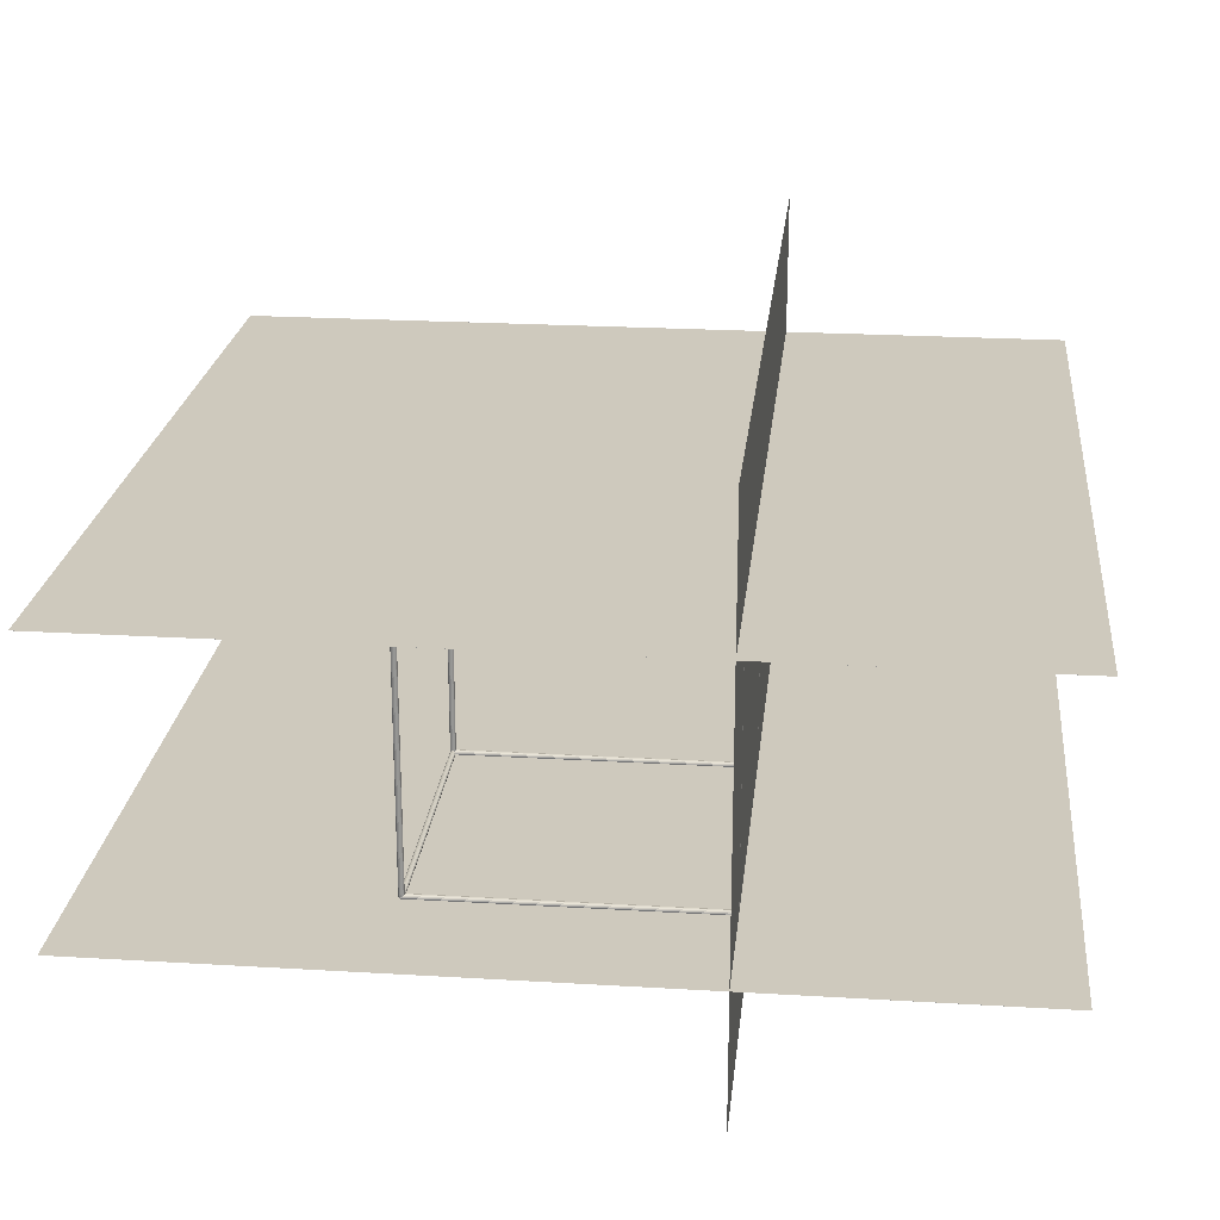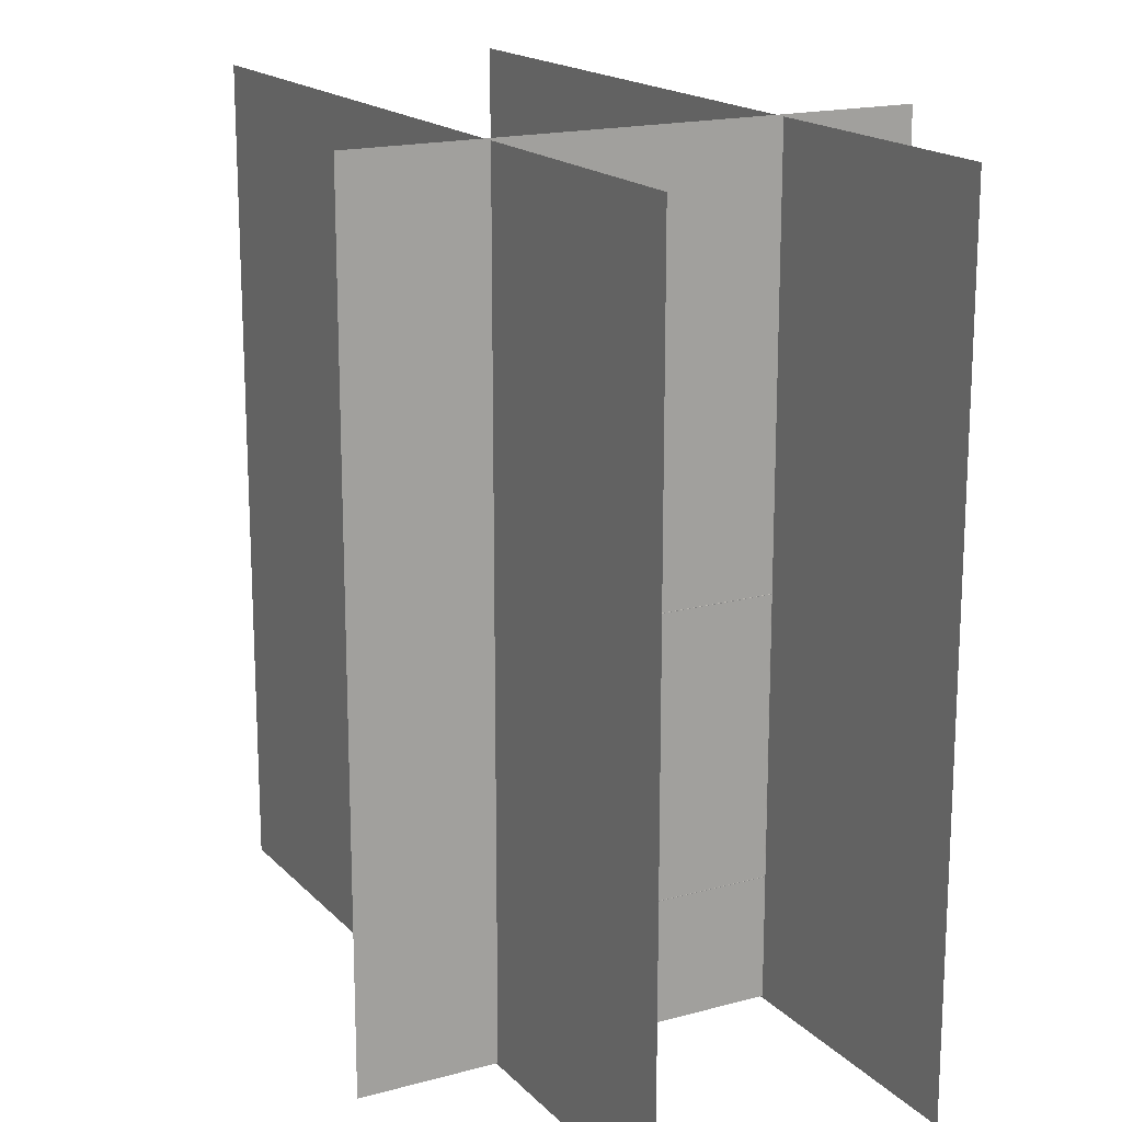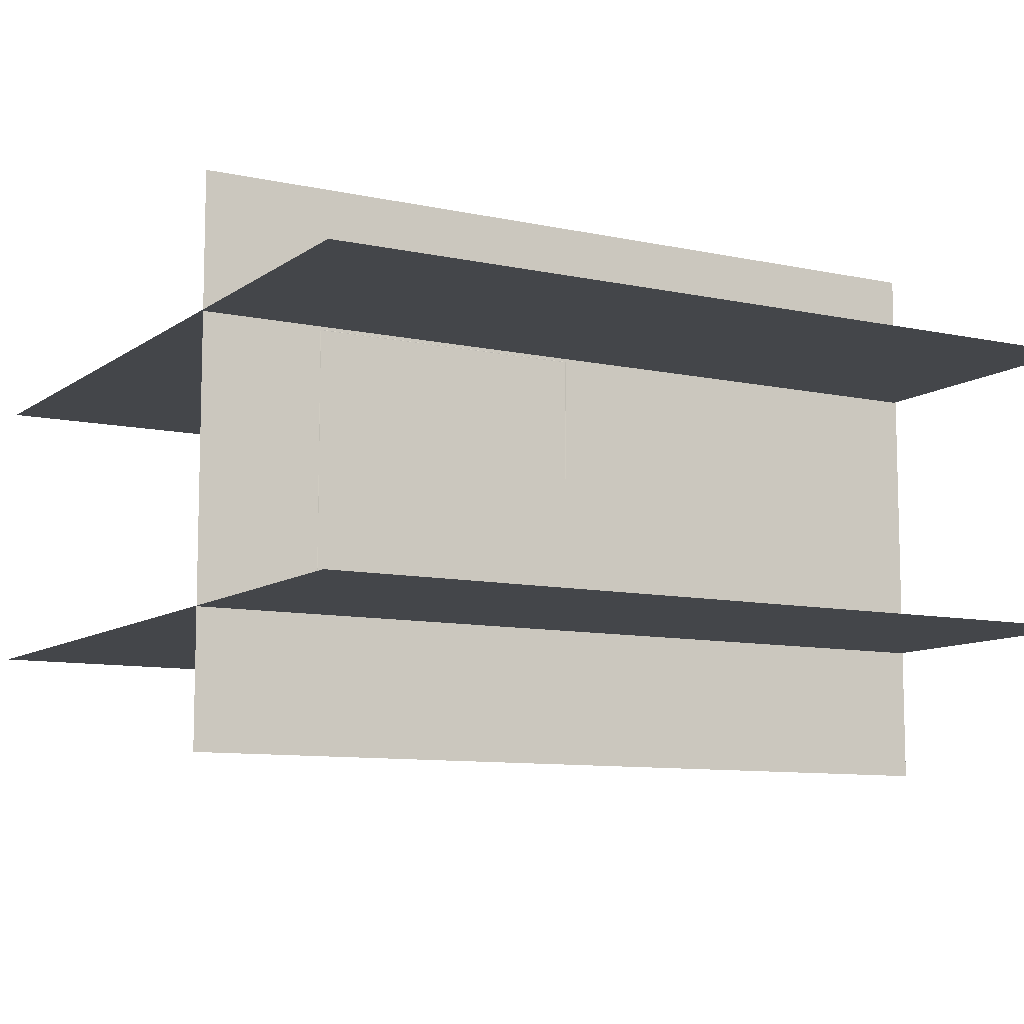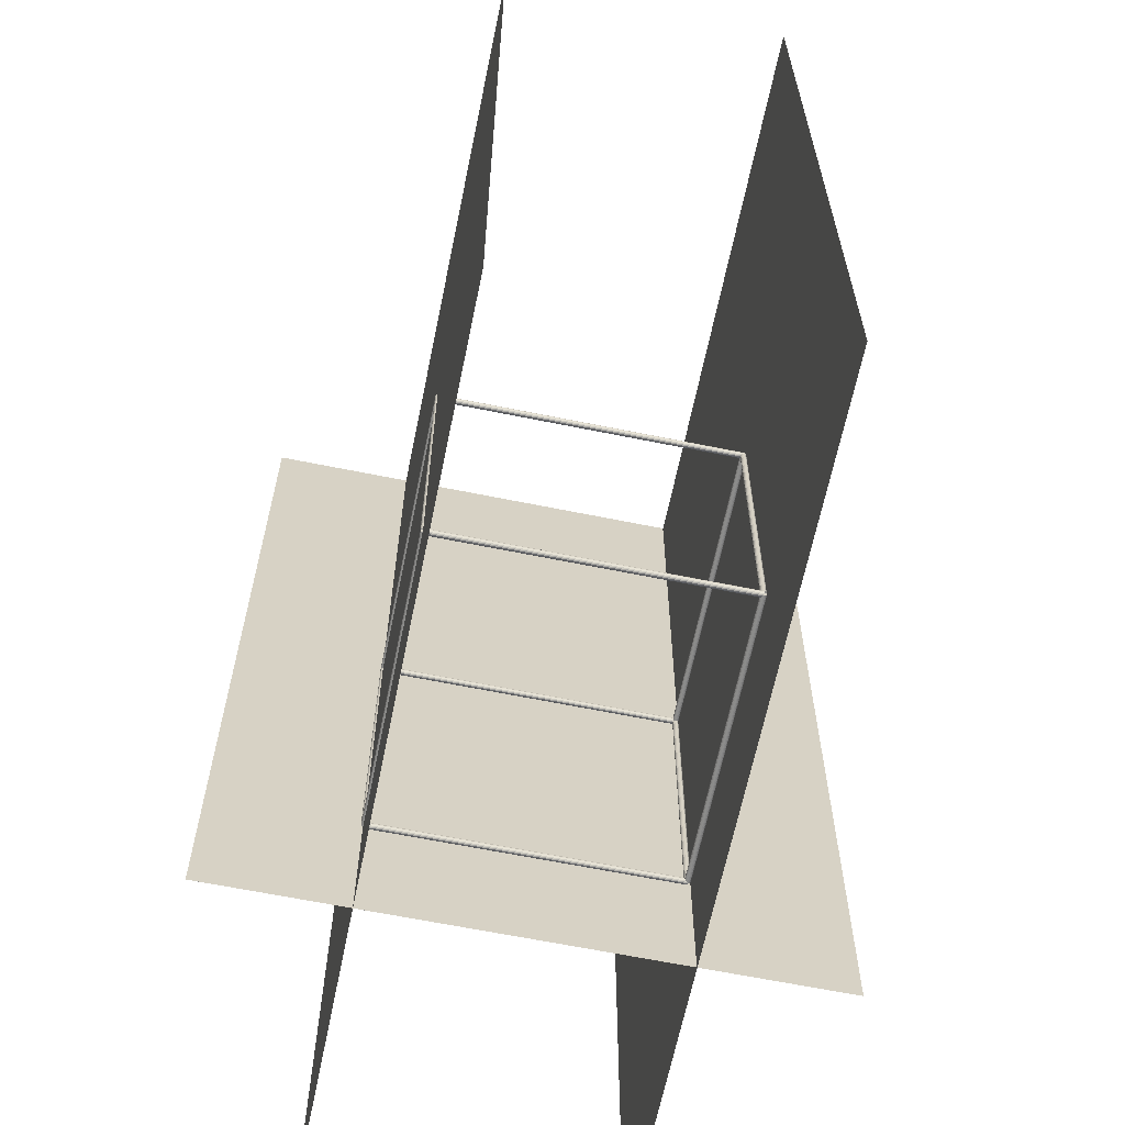
<metadata>
{"format":"obj","ext":"obj","renderer":"f3d","projection":"perspective","resolution":1024,"background":"white","views":[{"elev":22.7,"azim":-174.1,"up":"+Y"},{"elev":17.4,"azim":-118.5,"up":"+Z"},{"elev":-9.5,"azim":-119.8,"up":"+Y"},{"elev":-64.1,"azim":78.4,"up":"+Z"}]}
</metadata>
<code>
o c25_Cylinder
v 5.187 1.498 2.992
v 4.187 1.498 2.992
v 5.187 1.497 2.996
v 4.187 1.497 2.996
v 5.187 1.495 2.999
v 4.187 1.495 2.999
v 5.187 1.492 3.001
v 4.187 1.492 3.001
v 5.187 1.488 3.002
v 4.187 1.488 3.002
v 5.187 1.484 3.001
v 4.187 1.484 3.001
v 5.187 1.481 2.999
v 4.187 1.481 2.999
v 5.187 1.479 2.996
v 4.187 1.479 2.996
v 5.187 1.478 2.992
v 4.187 1.478 2.992
v 5.187 1.479 2.988
v 4.187 1.479 2.988
v 5.187 1.481 2.985
v 4.187 1.481 2.985
v 5.187 1.484 2.983
v 4.187 1.484 2.983
v 5.187 1.488 2.982
v 4.187 1.488 2.982
v 5.187 1.492 2.983
v 4.187 1.492 2.983
v 5.187 1.495 2.985
v 4.187 1.495 2.985
v 5.187 1.497 2.988
v 4.187 1.497 2.988
f 4 3 1 2
f 6 5 3 4
f 8 7 5 6
f 10 9 7 8
f 12 11 9 10
f 14 13 11 12
f 16 15 13 14
f 18 17 15 16
f 20 19 17 18
f 22 21 19 20
f 24 23 21 22
f 26 25 23 24
f 28 27 25 26
f 30 29 27 28
f 32 31 29 30
f 2 1 31 32
f 1 3 5 7 9 11 13 15 17 19 21 23 25 27 29 31
f 32 30 28 26 24 22 20 18 16 14 12 10 8 6 4 2
o c24_Cylinder
v 5.187 0.4982 2.992
v 4.187 0.498 2.992
v 5.187 0.4974 2.996
v 4.187 0.4972 2.996
v 5.187 0.4953 2.999
v 4.187 0.495 2.999
v 5.187 0.492 3.001
v 4.187 0.4918 3.001
v 5.187 0.4882 3.002
v 4.187 0.488 3.002
v 5.187 0.4844 3.001
v 4.187 0.4841 3.001
v 5.187 0.4811 2.999
v 4.187 0.4809 2.999
v 5.187 0.4789 2.996
v 4.187 0.4787 2.996
v 5.187 0.4782 2.992
v 4.187 0.478 2.992
v 5.187 0.4789 2.988
v 4.187 0.4787 2.988
v 5.187 0.4811 2.985
v 4.187 0.4809 2.985
v 5.187 0.4844 2.983
v 4.187 0.4841 2.983
v 5.187 0.4882 2.982
v 4.187 0.488 2.982
v 5.187 0.492 2.983
v 4.187 0.4918 2.983
v 5.187 0.4953 2.985
v 4.187 0.495 2.985
v 5.187 0.4974 2.988
v 4.187 0.4972 2.988
f 36 35 33 34
f 38 37 35 36
f 40 39 37 38
f 42 41 39 40
f 44 43 41 42
f 46 45 43 44
f 48 47 45 46
f 50 49 47 48
f 52 51 49 50
f 54 53 51 52
f 56 55 53 54
f 58 57 55 56
f 60 59 57 58
f 62 61 59 60
f 64 63 61 62
f 34 33 63 64
f 33 35 37 39 41 43 45 47 49 51 53 55 57 59 61 63
f 64 62 60 58 56 54 52 50 48 46 44 42 40 38 36 34
o c23_Cylinder
v 5.187 1.498 1.992
v 4.187 1.498 1.992
v 5.187 1.497 1.996
v 4.187 1.497 1.996
v 5.187 1.495 1.999
v 4.187 1.495 1.999
v 5.187 1.492 2.001
v 4.187 1.492 2.001
v 5.187 1.488 2.002
v 4.187 1.488 2.002
v 5.187 1.484 2.001
v 4.187 1.484 2.001
v 5.187 1.481 1.999
v 4.187 1.481 1.999
v 5.187 1.479 1.996
v 4.187 1.479 1.996
v 5.187 1.478 1.992
v 4.187 1.478 1.992
v 5.187 1.479 1.988
v 4.187 1.479 1.988
v 5.187 1.481 1.985
v 4.187 1.481 1.985
v 5.187 1.484 1.983
v 4.187 1.484 1.983
v 5.187 1.488 1.982
v 4.187 1.488 1.982
v 5.187 1.492 1.983
v 4.187 1.492 1.983
v 5.187 1.495 1.985
v 4.187 1.495 1.985
v 5.187 1.497 1.988
v 4.187 1.497 1.988
f 68 67 65 66
f 70 69 67 68
f 72 71 69 70
f 74 73 71 72
f 76 75 73 74
f 78 77 75 76
f 80 79 77 78
f 82 81 79 80
f 84 83 81 82
f 86 85 83 84
f 88 87 85 86
f 90 89 87 88
f 92 91 89 90
f 94 93 91 92
f 96 95 93 94
f 66 65 95 96
f 65 67 69 71 73 75 77 79 81 83 85 87 89 91 93 95
f 96 94 92 90 88 86 84 82 80 78 76 74 72 70 68 66
o c22_Cylinder
v 5.187 0.4982 1.992
v 4.187 0.498 1.992
v 5.187 0.4974 1.996
v 4.187 0.4972 1.996
v 5.187 0.4953 1.999
v 4.187 0.495 1.999
v 5.187 0.492 2.001
v 4.187 0.4918 2.001
v 5.187 0.4882 2.002
v 4.187 0.488 2.002
v 5.187 0.4844 2.001
v 4.187 0.4841 2.001
v 5.187 0.4811 1.999
v 4.187 0.4809 1.999
v 5.187 0.4789 1.996
v 4.187 0.4787 1.996
v 5.187 0.4782 1.992
v 4.187 0.478 1.992
v 5.187 0.4789 1.988
v 4.187 0.4787 1.988
v 5.187 0.4811 1.985
v 4.187 0.4809 1.985
v 5.187 0.4844 1.983
v 4.187 0.4841 1.983
v 5.187 0.4882 1.982
v 4.187 0.488 1.982
v 5.187 0.492 1.983
v 4.187 0.4918 1.983
v 5.187 0.4953 1.985
v 4.187 0.495 1.985
v 5.187 0.4974 1.988
v 4.187 0.4972 1.988
f 100 99 97 98
f 102 101 99 100
f 104 103 101 102
f 106 105 103 104
f 108 107 105 106
f 110 109 107 108
f 112 111 109 110
f 114 113 111 112
f 116 115 113 114
f 118 117 115 116
f 120 119 117 118
f 122 121 119 120
f 124 123 121 122
f 126 125 123 124
f 128 127 125 126
f 98 97 127 128
f 97 99 101 103 105 107 109 111 113 115 117 119 121 123 125 127
f 128 126 124 122 120 118 116 114 112 110 108 106 104 102 100 98
o c14_Cylinder
v 5.185 1.498 1.997
v 5.185 1.498 2.997
v 5.189 1.497 1.997
v 5.189 1.497 2.997
v 5.192 1.495 1.997
v 5.192 1.495 2.997
v 5.194 1.492 1.997
v 5.194 1.492 2.997
v 5.195 1.488 1.997
v 5.195 1.488 2.997
v 5.194 1.484 1.997
v 5.194 1.484 2.997
v 5.192 1.481 1.997
v 5.192 1.481 2.997
v 5.189 1.479 1.997
v 5.189 1.479 2.997
v 5.185 1.478 1.997
v 5.185 1.478 2.997
v 5.181 1.479 1.997
v 5.181 1.479 2.997
v 5.178 1.481 1.997
v 5.178 1.481 2.997
v 5.176 1.484 1.997
v 5.176 1.484 2.997
v 5.175 1.488 1.997
v 5.175 1.488 2.997
v 5.176 1.492 1.997
v 5.176 1.492 2.997
v 5.178 1.495 1.997
v 5.178 1.495 2.997
v 5.181 1.497 1.997
v 5.181 1.497 2.997
f 132 131 129 130
f 134 133 131 132
f 136 135 133 134
f 138 137 135 136
f 140 139 137 138
f 142 141 139 140
f 144 143 141 142
f 146 145 143 144
f 148 147 145 146
f 150 149 147 148
f 152 151 149 150
f 154 153 151 152
f 156 155 153 154
f 158 157 155 156
f 160 159 157 158
f 130 129 159 160
f 129 131 133 135 137 139 141 143 145 147 149 151 153 155 157 159
f 160 158 156 154 152 150 148 146 144 142 140 138 136 134 132 130
o c13_Cylinder
v 4.185 1.498 1.997
v 4.185 1.498 2.997
v 4.189 1.497 1.997
v 4.189 1.497 2.997
v 4.192 1.495 1.997
v 4.192 1.495 2.997
v 4.194 1.492 1.997
v 4.194 1.492 2.997
v 4.195 1.488 1.997
v 4.195 1.488 2.997
v 4.194 1.484 1.997
v 4.194 1.484 2.997
v 4.192 1.481 1.997
v 4.192 1.481 2.997
v 4.189 1.479 1.997
v 4.189 1.479 2.997
v 4.185 1.478 1.997
v 4.185 1.478 2.997
v 4.181 1.479 1.997
v 4.181 1.479 2.997
v 4.178 1.481 1.997
v 4.178 1.481 2.997
v 4.176 1.484 1.997
v 4.176 1.484 2.997
v 4.175 1.488 1.997
v 4.175 1.488 2.997
v 4.176 1.492 1.997
v 4.176 1.492 2.997
v 4.178 1.495 1.997
v 4.178 1.495 2.997
v 4.181 1.497 1.997
v 4.181 1.497 2.997
f 164 163 161 162
f 166 165 163 164
f 168 167 165 166
f 170 169 167 168
f 172 171 169 170
f 174 173 171 172
f 176 175 173 174
f 178 177 175 176
f 180 179 177 178
f 182 181 179 180
f 184 183 181 182
f 186 185 183 184
f 188 187 185 186
f 190 189 187 188
f 192 191 189 190
f 162 161 191 192
f 161 163 165 167 169 171 173 175 177 179 181 183 185 187 189 191
f 192 190 188 186 184 182 180 178 176 174 172 170 168 166 164 162
o c12_Cylinder
v 5.185 0.498 1.997
v 5.185 0.4982 2.997
v 5.189 0.4972 1.997
v 5.189 0.4974 2.997
v 5.192 0.495 1.997
v 5.192 0.4952 2.997
v 5.194 0.4918 1.997
v 5.194 0.492 2.997
v 5.195 0.488 1.997
v 5.195 0.4882 2.997
v 5.194 0.4841 1.997
v 5.194 0.4843 2.997
v 5.192 0.4809 1.997
v 5.192 0.4811 2.997
v 5.189 0.4787 1.997
v 5.189 0.4789 2.997
v 5.185 0.478 1.997
v 5.185 0.4782 2.997
v 5.181 0.4787 1.997
v 5.181 0.4789 2.997
v 5.178 0.4809 1.997
v 5.178 0.4811 2.997
v 5.176 0.4841 1.997
v 5.176 0.4843 2.997
v 5.175 0.488 1.997
v 5.175 0.4882 2.997
v 5.176 0.4918 1.997
v 5.176 0.492 2.997
v 5.178 0.495 1.997
v 5.178 0.4952 2.997
v 5.181 0.4972 1.997
v 5.181 0.4974 2.997
f 196 195 193 194
f 198 197 195 196
f 200 199 197 198
f 202 201 199 200
f 204 203 201 202
f 206 205 203 204
f 208 207 205 206
f 210 209 207 208
f 212 211 209 210
f 214 213 211 212
f 216 215 213 214
f 218 217 215 216
f 220 219 217 218
f 222 221 219 220
f 224 223 221 222
f 194 193 223 224
f 193 195 197 199 201 203 205 207 209 211 213 215 217 219 221 223
f 224 222 220 218 216 214 212 210 208 206 204 202 200 198 196 194
o c11_Cylinder
v 4.185 0.498 1.997
v 4.185 0.4982 2.997
v 4.189 0.4972 1.997
v 4.189 0.4974 2.997
v 4.192 0.495 1.997
v 4.192 0.4952 2.997
v 4.194 0.4918 1.997
v 4.194 0.492 2.997
v 4.195 0.488 1.997
v 4.195 0.4882 2.997
v 4.194 0.4841 1.997
v 4.194 0.4843 2.997
v 4.192 0.4809 1.997
v 4.192 0.4811 2.997
v 4.189 0.4787 1.997
v 4.189 0.4789 2.997
v 4.185 0.478 1.997
v 4.185 0.4782 2.997
v 4.181 0.4787 1.997
v 4.181 0.4789 2.997
v 4.178 0.4809 1.997
v 4.178 0.4811 2.997
v 4.176 0.4841 1.997
v 4.176 0.4843 2.997
v 4.175 0.488 1.997
v 4.175 0.4882 2.997
v 4.176 0.4918 1.997
v 4.176 0.492 2.997
v 4.178 0.495 1.997
v 4.178 0.4952 2.997
v 4.181 0.4972 1.997
v 4.181 0.4974 2.997
f 228 227 225 226
f 230 229 227 228
f 232 231 229 230
f 234 233 231 232
f 236 235 233 234
f 238 237 235 236
f 240 239 237 238
f 242 241 239 240
f 244 243 241 242
f 246 245 243 244
f 248 247 245 246
f 250 249 247 248
f 252 251 249 250
f 254 253 251 252
f 256 255 253 254
f 226 225 255 256
f 225 227 229 231 233 235 237 239 241 243 245 247 249 251 253 255
f 256 254 252 250 248 246 244 242 240 238 236 234 232 230 228 226
o c4_Cylinder
v 5.185 1.488 3.002
v 5.185 0.4881 3.002
v 5.189 1.488 3.002
v 5.189 0.4881 3.002
v 5.192 1.488 3
v 5.192 0.4881 3
v 5.194 1.488 2.996
v 5.194 0.4881 2.996
v 5.195 1.488 2.992
v 5.195 0.4881 2.992
v 5.194 1.488 2.989
v 5.194 0.4881 2.989
v 5.192 1.488 2.985
v 5.192 0.4881 2.985
v 5.189 1.488 2.983
v 5.189 0.4881 2.983
v 5.185 1.488 2.982
v 5.185 0.4881 2.982
v 5.181 1.488 2.983
v 5.181 0.4881 2.983
v 5.178 1.488 2.985
v 5.178 0.4881 2.985
v 5.176 1.488 2.989
v 5.176 0.4881 2.989
v 5.175 1.488 2.992
v 5.175 0.4881 2.992
v 5.176 1.488 2.996
v 5.176 0.4881 2.996
v 5.178 1.488 3
v 5.178 0.4881 3
v 5.181 1.488 3.002
v 5.181 0.4881 3.002
f 260 259 257 258
f 262 261 259 260
f 264 263 261 262
f 266 265 263 264
f 268 267 265 266
f 270 269 267 268
f 272 271 269 270
f 274 273 271 272
f 276 275 273 274
f 278 277 275 276
f 280 279 277 278
f 282 281 279 280
f 284 283 281 282
f 286 285 283 284
f 288 287 285 286
f 258 257 287 288
f 257 259 261 263 265 267 269 271 273 275 277 279 281 283 285 287
f 288 286 284 282 280 278 276 274 272 270 268 266 264 262 260 258
o c3_Cylinder
v 4.185 1.488 3.002
v 4.185 0.4881 3.002
v 4.189 1.488 3.002
v 4.189 0.4881 3.002
v 4.192 1.488 3
v 4.192 0.4881 3
v 4.194 1.488 2.996
v 4.194 0.4881 2.996
v 4.195 1.488 2.992
v 4.195 0.4881 2.992
v 4.194 1.488 2.989
v 4.194 0.4881 2.989
v 4.192 1.488 2.985
v 4.192 0.4881 2.985
v 4.189 1.488 2.983
v 4.189 0.4881 2.983
v 4.185 1.488 2.982
v 4.185 0.4881 2.982
v 4.181 1.488 2.983
v 4.181 0.4881 2.983
v 4.178 1.488 2.985
v 4.178 0.4881 2.985
v 4.176 1.488 2.989
v 4.176 0.4881 2.989
v 4.175 1.488 2.992
v 4.175 0.4881 2.992
v 4.176 1.488 2.996
v 4.176 0.4881 2.996
v 4.178 1.488 3
v 4.178 0.4881 3
v 4.181 1.488 3.002
v 4.181 0.4881 3.002
f 292 291 289 290
f 294 293 291 292
f 296 295 293 294
f 298 297 295 296
f 300 299 297 298
f 302 301 299 300
f 304 303 301 302
f 306 305 303 304
f 308 307 305 306
f 310 309 307 308
f 312 311 309 310
f 314 313 311 312
f 316 315 313 314
f 318 317 315 316
f 320 319 317 318
f 290 289 319 320
f 289 291 293 295 297 299 301 303 305 307 309 311 313 315 317 319
f 320 318 316 314 312 310 308 306 304 302 300 298 296 294 292 290
o c2_Cylinder
v 4.185 1.488 2.002
v 4.185 0.4881 2.002
v 4.189 1.488 2.002
v 4.189 0.4881 2.002
v 4.192 1.488 2
v 4.192 0.4881 2
v 4.194 1.488 1.996
v 4.194 0.4881 1.996
v 4.195 1.488 1.992
v 4.195 0.4881 1.992
v 4.194 1.488 1.989
v 4.194 0.4881 1.989
v 4.192 1.488 1.985
v 4.192 0.4881 1.985
v 4.189 1.488 1.983
v 4.189 0.4881 1.983
v 4.185 1.488 1.982
v 4.185 0.4881 1.982
v 4.181 1.488 1.983
v 4.181 0.4881 1.983
v 4.178 1.488 1.985
v 4.178 0.4881 1.985
v 4.176 1.488 1.989
v 4.176 0.4881 1.989
v 4.175 1.488 1.992
v 4.175 0.4881 1.992
v 4.176 1.488 1.996
v 4.176 0.4881 1.996
v 4.178 1.488 2
v 4.178 0.4881 2
v 4.181 1.488 2.002
v 4.181 0.4881 2.002
f 324 323 321 322
f 326 325 323 324
f 328 327 325 326
f 330 329 327 328
f 332 331 329 330
f 334 333 331 332
f 336 335 333 334
f 338 337 335 336
f 340 339 337 338
f 342 341 339 340
f 344 343 341 342
f 346 345 343 344
f 348 347 345 346
f 350 349 347 348
f 352 351 349 350
f 322 321 351 352
f 321 323 325 327 329 331 333 335 337 339 341 343 345 347 349 351
f 352 350 348 346 344 342 340 338 336 334 332 330 328 326 324 322
o c1_Cylinder
v 5.185 1.488 2.002
v 5.185 0.4881 2.002
v 5.189 1.488 2.002
v 5.189 0.4881 2.002
v 5.192 1.488 2
v 5.192 0.4881 2
v 5.194 1.488 1.996
v 5.194 0.4881 1.996
v 5.195 1.488 1.992
v 5.195 0.4881 1.992
v 5.194 1.488 1.989
v 5.194 0.4881 1.989
v 5.192 1.488 1.985
v 5.192 0.4881 1.985
v 5.189 1.488 1.983
v 5.189 0.4881 1.983
v 5.185 1.488 1.982
v 5.185 0.4881 1.982
v 5.181 1.488 1.983
v 5.181 0.4881 1.983
v 5.178 1.488 1.985
v 5.178 0.4881 1.985
v 5.176 1.488 1.989
v 5.176 0.4881 1.989
v 5.175 1.488 1.992
v 5.175 0.4881 1.992
v 5.176 1.488 1.996
v 5.176 0.4881 1.996
v 5.178 1.488 2
v 5.178 0.4881 2
v 5.181 1.488 2.002
v 5.181 0.4881 2.002
f 356 355 353 354
f 358 357 355 356
f 360 359 357 358
f 362 361 359 360
f 364 363 361 362
f 366 365 363 364
f 368 367 365 366
f 370 369 367 368
f 372 371 369 370
f 374 373 371 372
f 376 375 373 374
f 378 377 375 376
f 380 379 377 378
f 382 381 379 380
f 384 383 381 382
f 354 353 383 384
f 353 355 357 359 361 363 365 367 369 371 373 375 377 379 381 383
f 384 382 380 378 376 374 372 370 368 366 364 362 360 358 356 354
o gama_Box
v 4.175 2 1.55
v 4.175 2 1.55
v 4.175 2 4.55
v 4.175 2 4.55
v 4.175 -0 1.55
v 4.175 -0 1.55
v 4.175 0 4.55
v 4.175 0 4.55
f 385 386 387 388
f 389 385 388 392
f 392 388 387 391
f 391 387 386 390
f 390 386 385 389
f 392 391 390 389
o alfa_Box
v 3.167 1.5 1.543
v 6.167 1.5 1.543
v 6.167 1.5 4.543
v 3.167 1.5 4.543
v 3.167 1.5 1.543
v 6.167 1.5 1.543
v 6.167 1.5 4.543
v 3.167 1.5 4.543
f 393 394 395 396
f 397 393 396 400
f 400 396 395 399
f 399 395 394 398
f 398 394 393 397
f 400 399 398 397
o beta_Box
v 3.167 0.485 1.543
v 6.167 0.485 1.543
v 6.167 0.485 4.543
v 3.167 0.485 4.543
v 3.167 0.485 1.543
v 6.167 0.485 1.543
v 6.167 0.485 4.543
v 3.167 0.485 4.543
f 401 402 403 404
f 405 401 404 408
f 408 404 403 407
f 407 403 402 406
f 406 402 401 405
f 408 407 406 405

</code>
